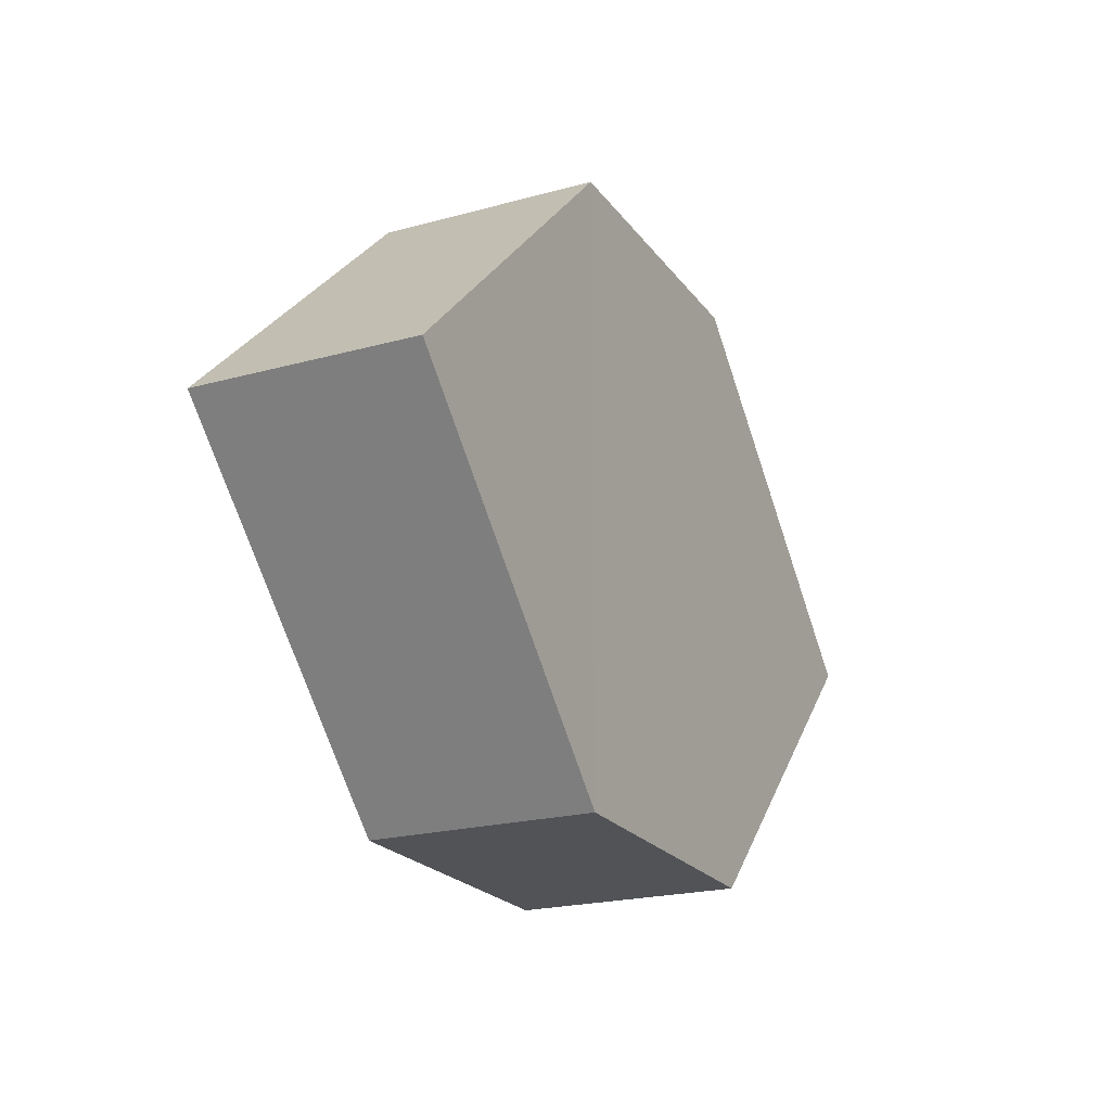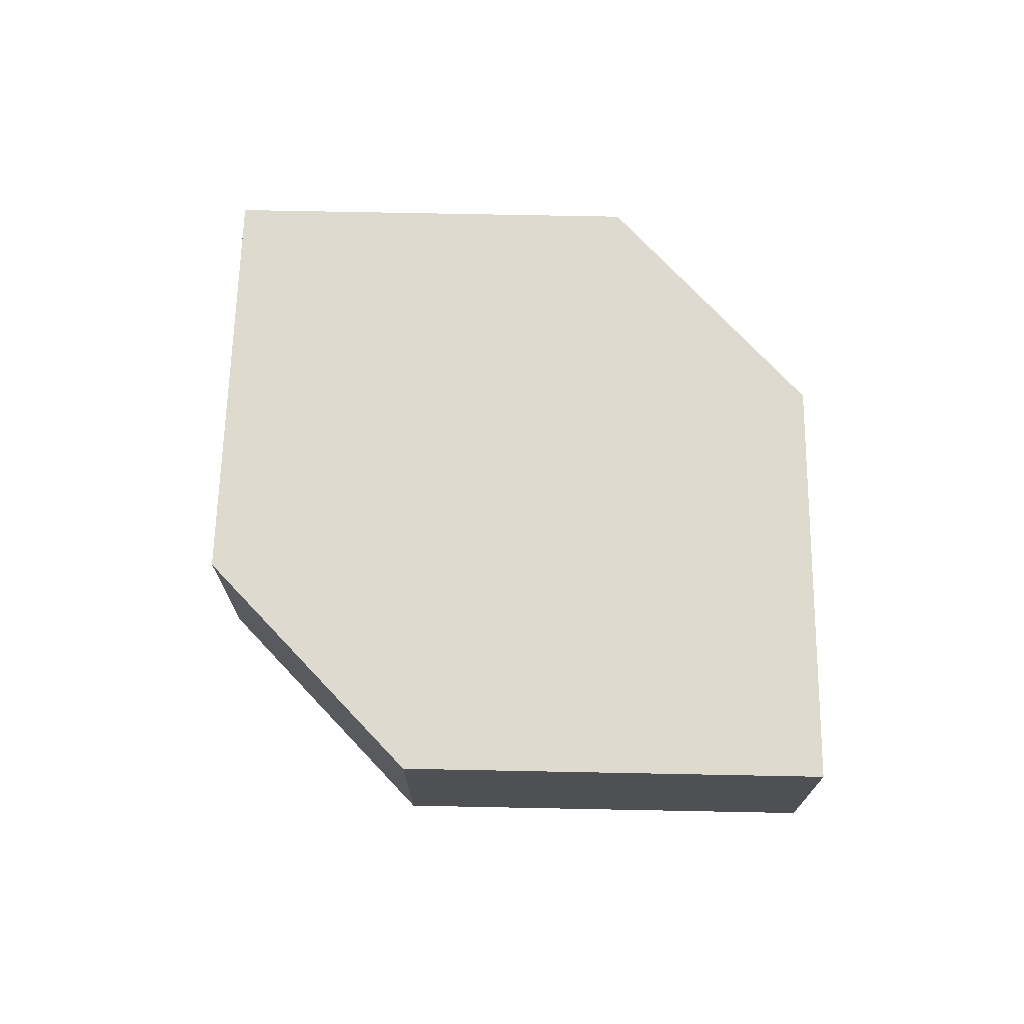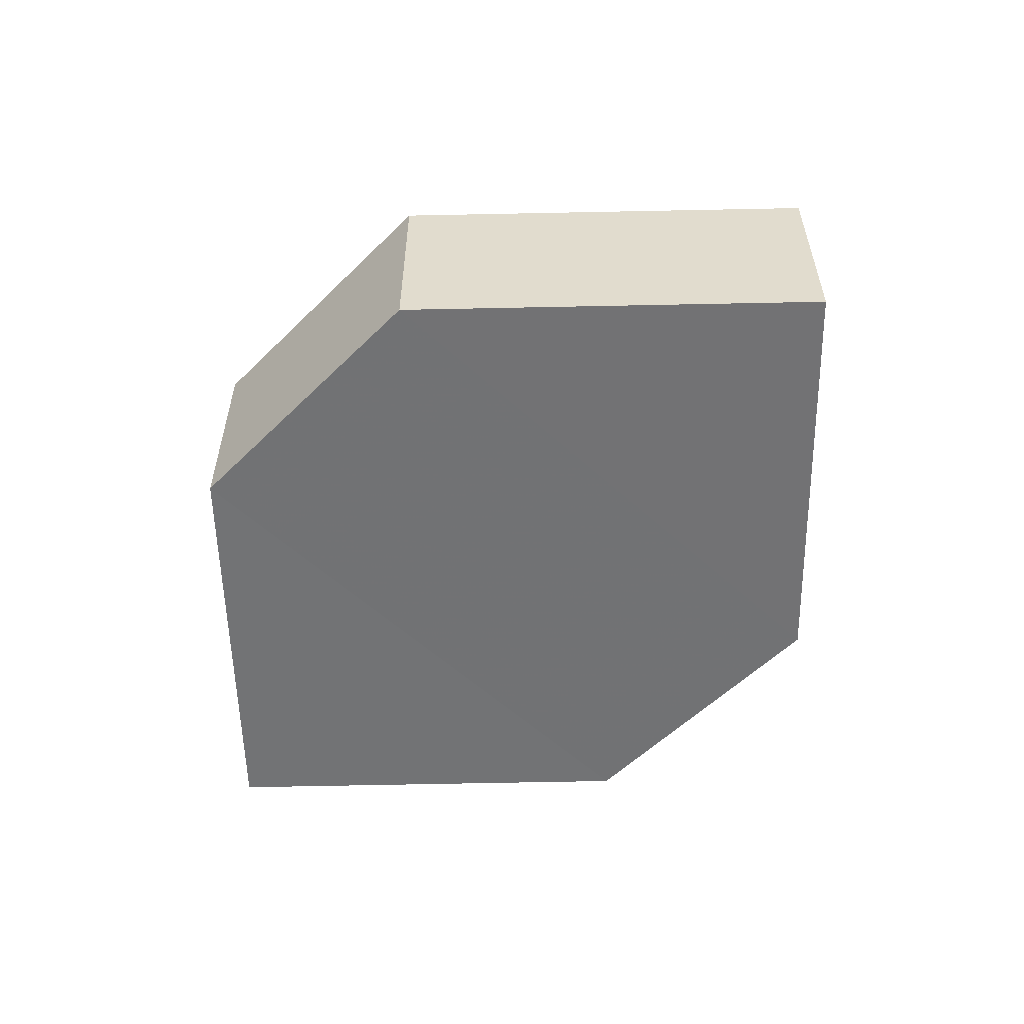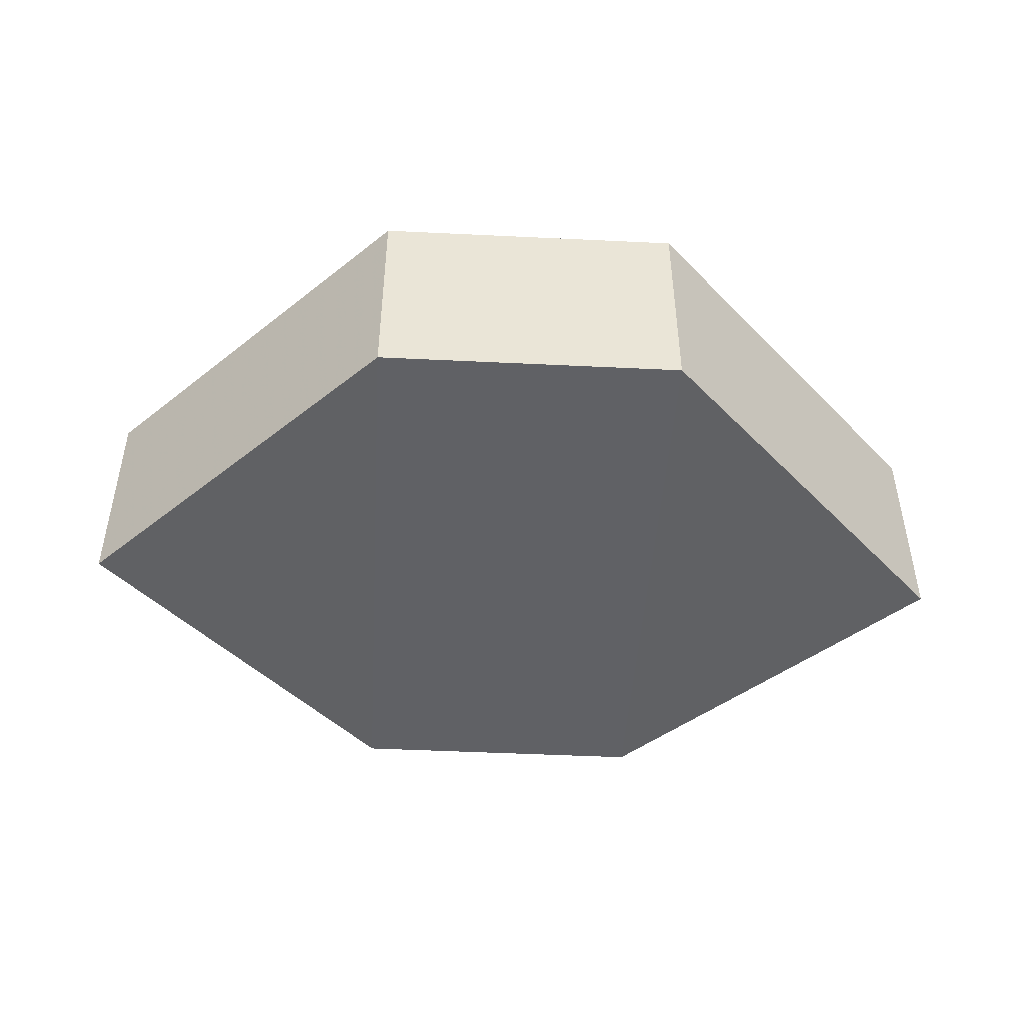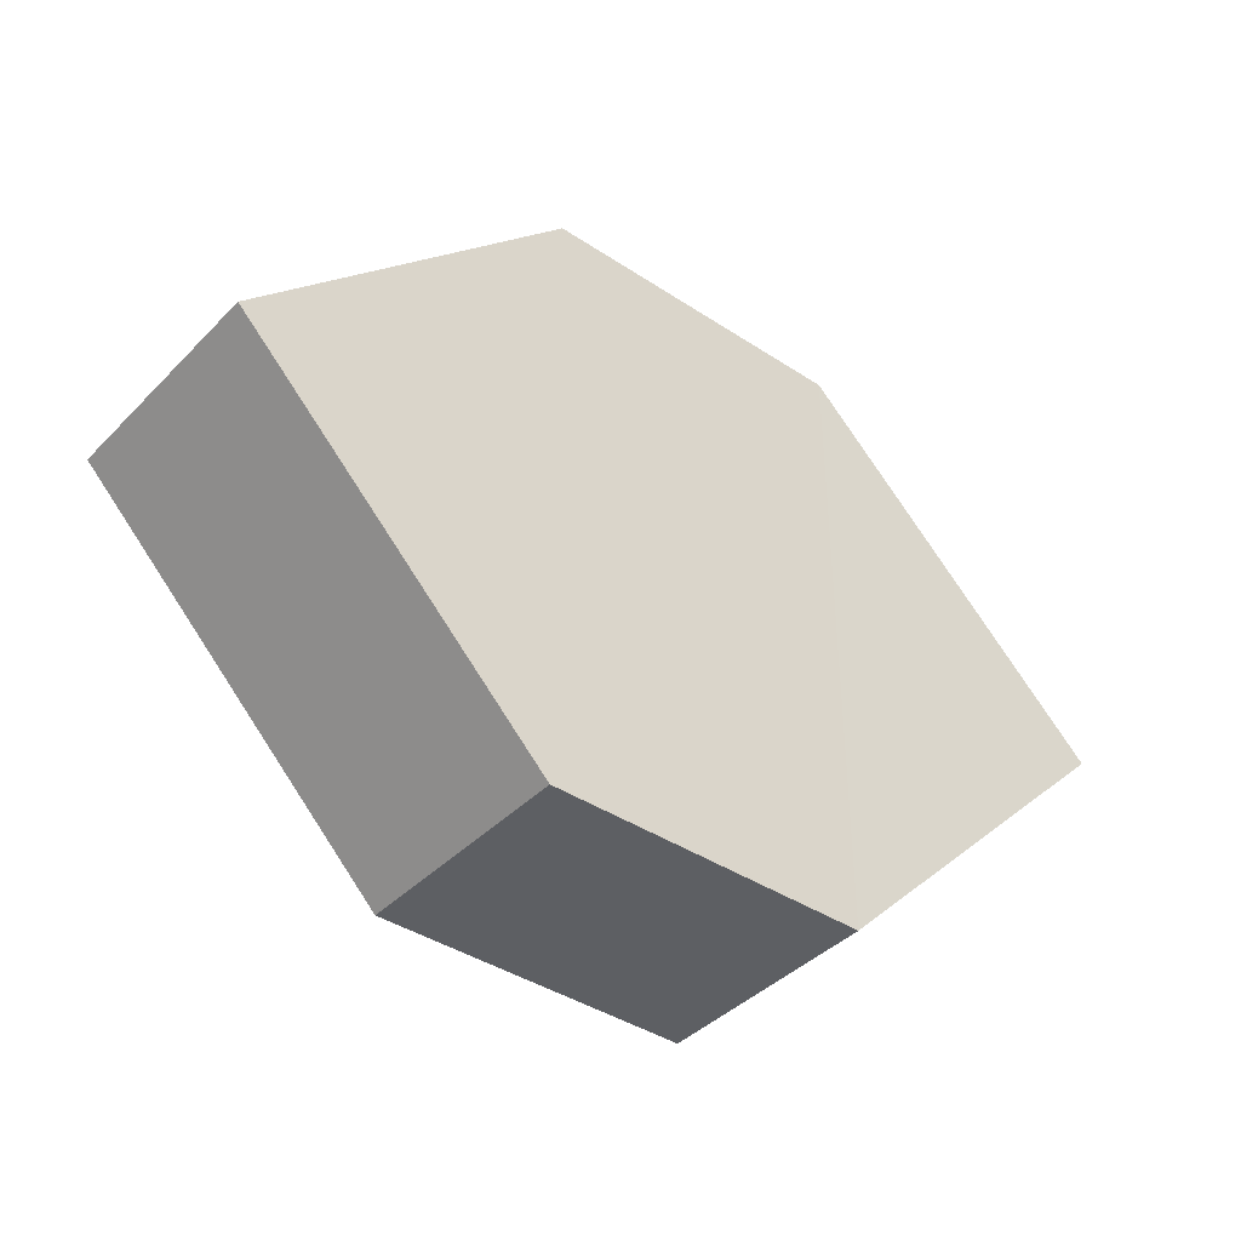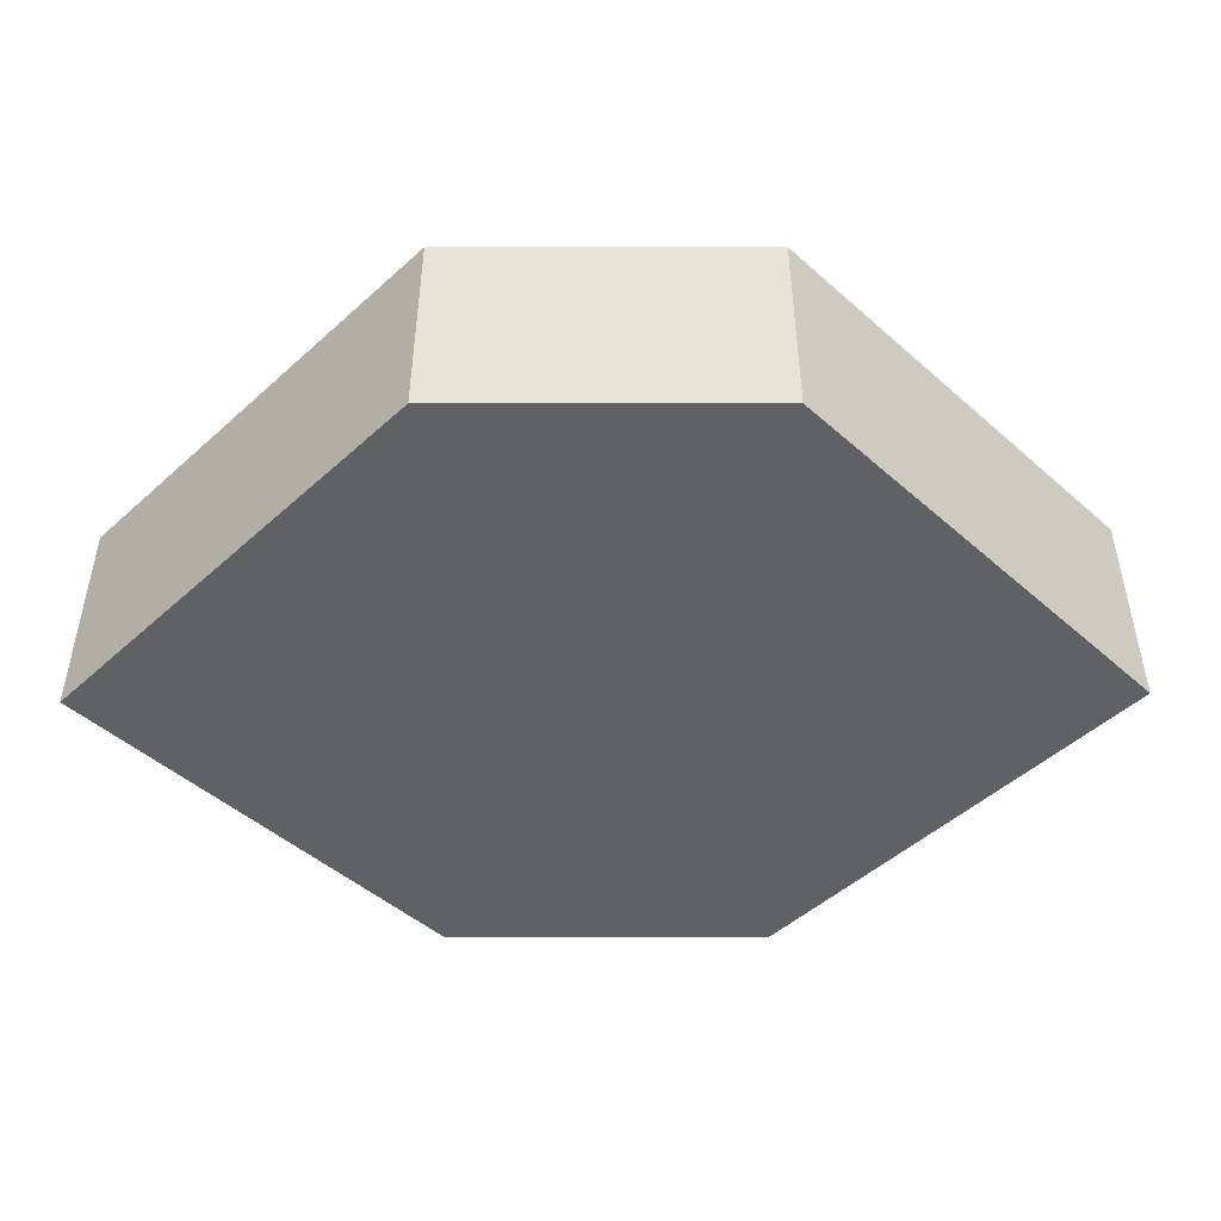
<metadata>
{"format":"obj","ext":"obj","renderer":"f3d","projection":"perspective","resolution":1024,"background":"white","views":[{"elev":-21.8,"azim":-63.7,"up":"+Y"},{"elev":71.1,"azim":46.6,"up":"+Z"},{"elev":-55.7,"azim":46.1,"up":"+Z"},{"elev":-47.1,"azim":-3.5,"up":"+Z"},{"elev":-40.1,"azim":-38.9,"up":"+Y"},{"elev":40.9,"azim":-0.7,"up":"+Y"}]}
</metadata>
<code>
o 275
v 2220 1858 13.36
v 2220 1858 13.36
v 2220 1858 13.36
v 2220 1858 13.36
v 2220 1858 13.36
v 2220 1858 13.36
v 2220 1858 13.36
v 2220 1858 13.36
v 2220 1858 13.36
v 2220 1858 13.36
v 2220 1858 13.36
v 2220 1858 13.36
v 2220 1858 13.36
v 2220 1858 13.36
v 2220 1858 13.36
v 2220 1858 13.36
v 2220 1858 13.36
v 2220 1858 13.36
v 2220 1858 13.36
v 2220 1858 13.36
v 2220 1858 13.36
v 2220 1858 13.36
v 2220 1858 13.36
v 2220 1858 13.36
v 2220 1858 13.36
v 2220 1858 13.36
v 2220 1858 13.36
v 2220 1858 13.36
v 2220 1858 13.36
v 2220 1858 13.36
v 2220 1858 13.36
v 2220 1858 13.36
f 1 2 3
f 3 4 5
f 6 7 5
f 8 4 9
f 10 8 11
f 6 12 11
f 12 13 14
f 15 12 16
f 17 8 16
f 17 18 19
f 20 13 19
f 21 22 20
f 16 23 24
f 25 26 24
f 22 23 27
f 2 27 23
f 22 28 29
f 2 29 28
f 11 29 30
f 31 32 30

</code>
